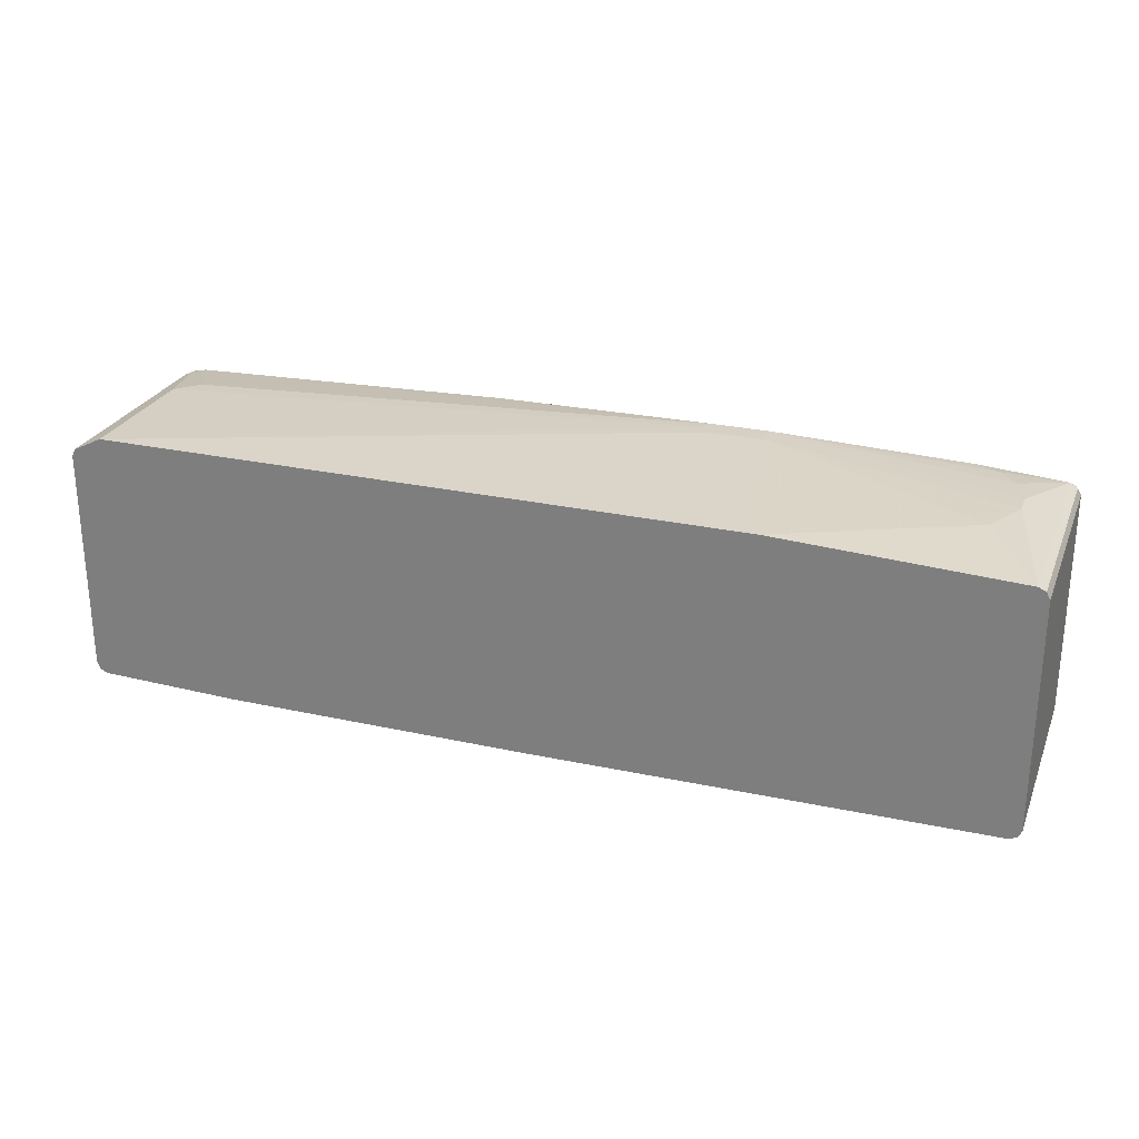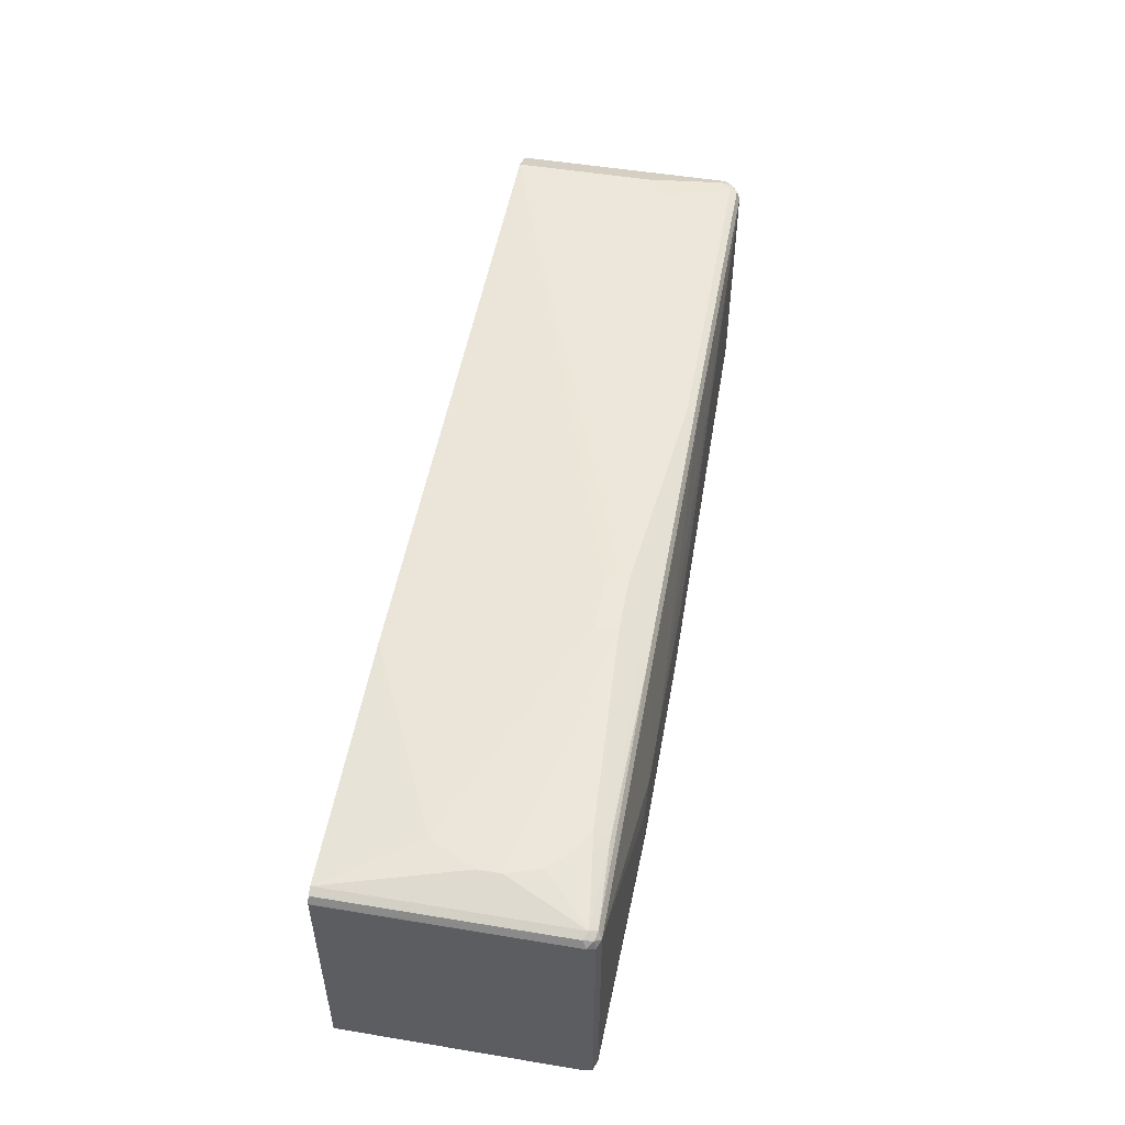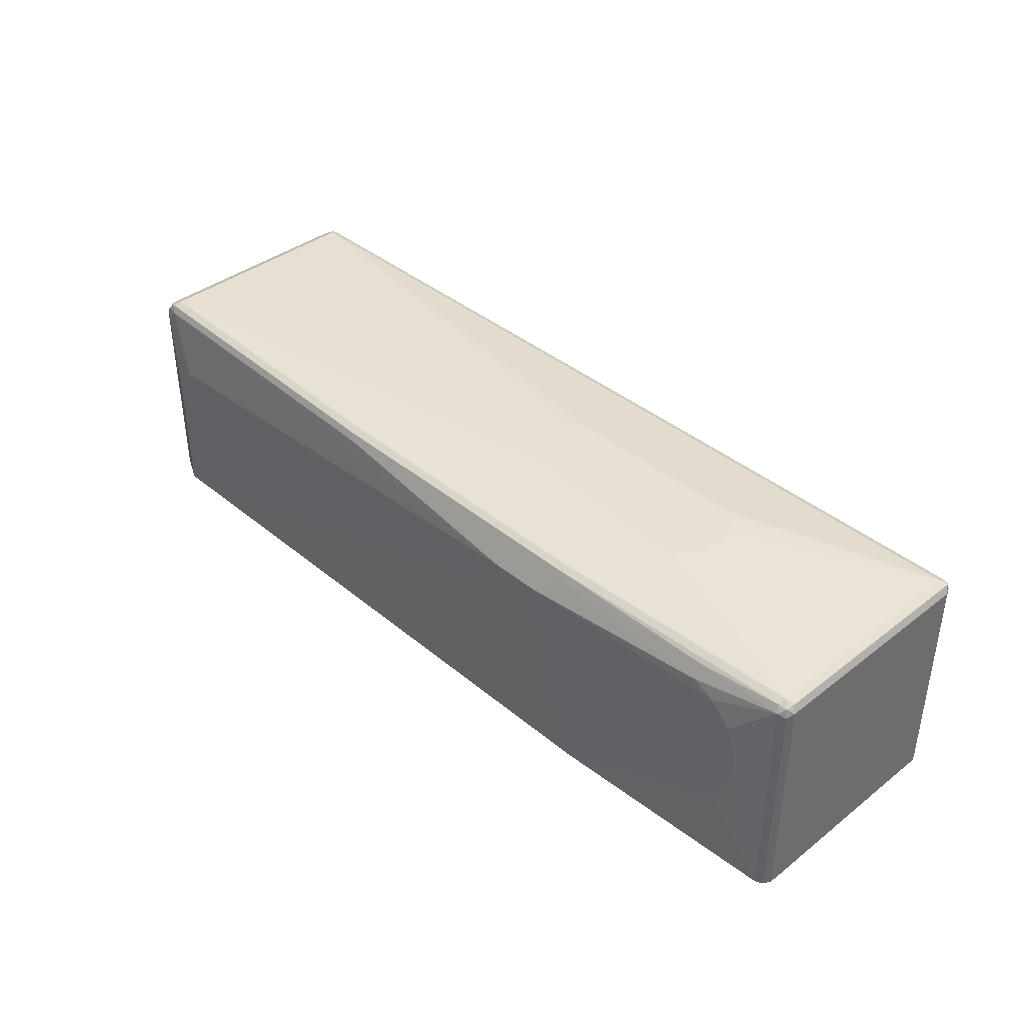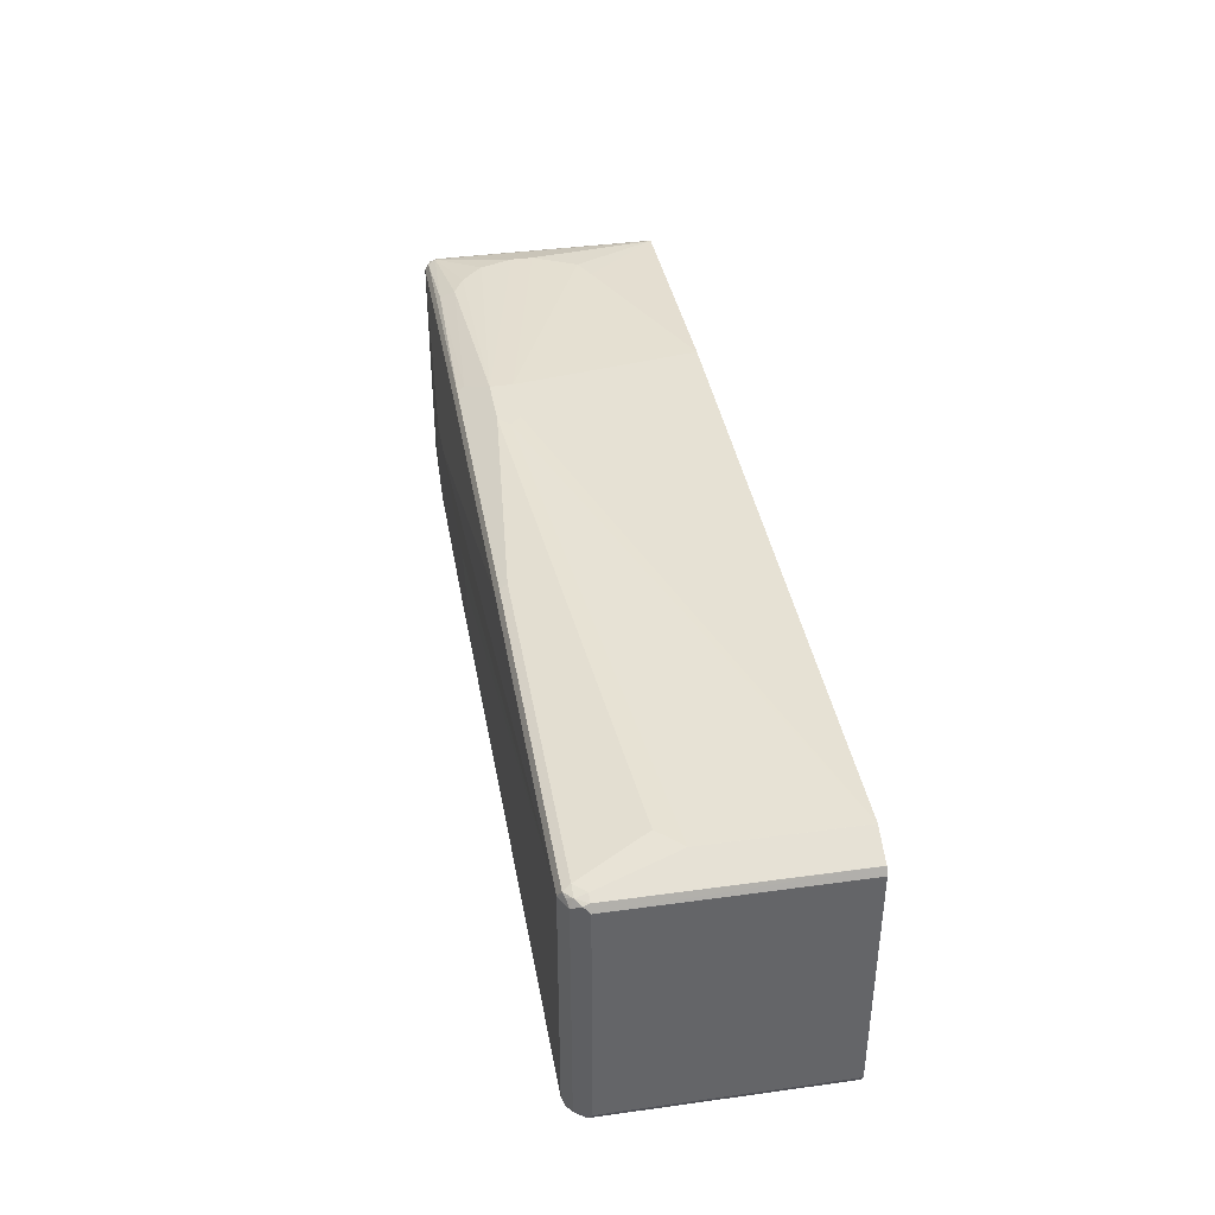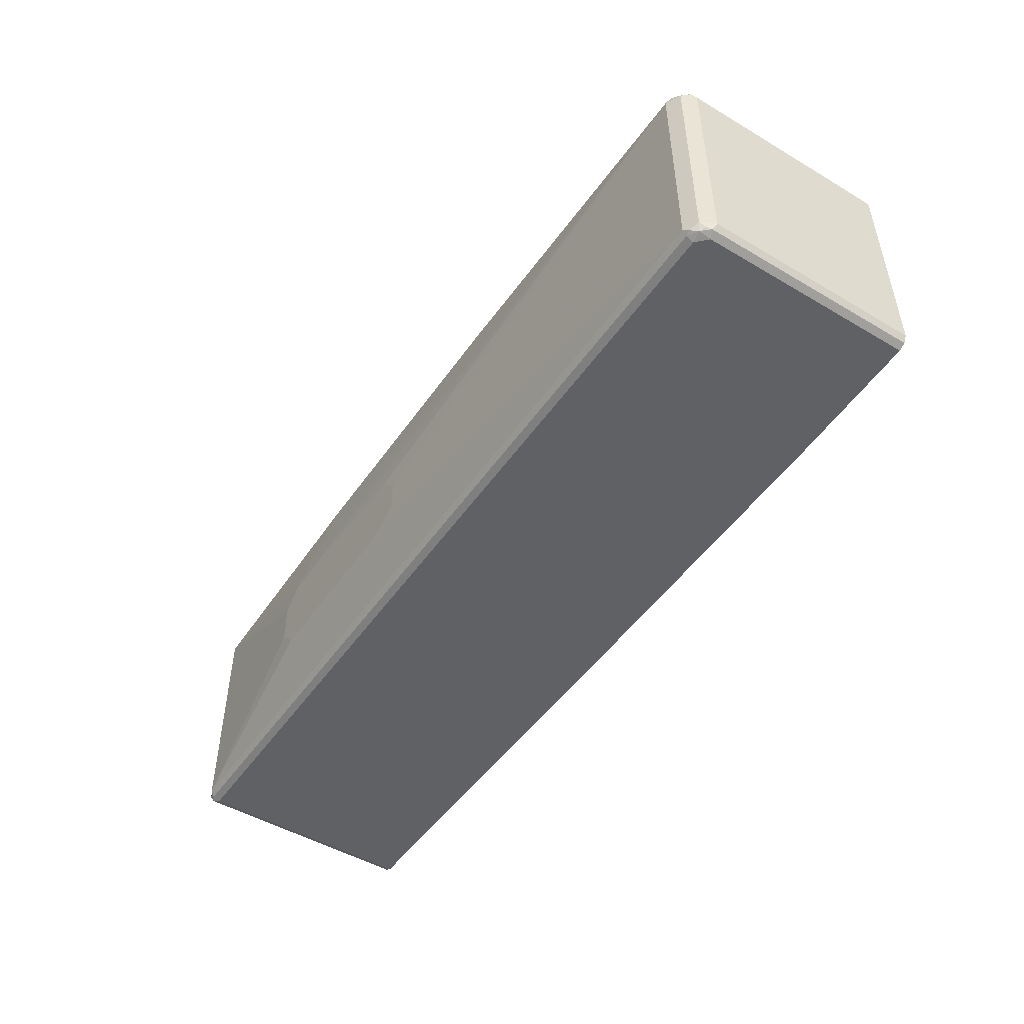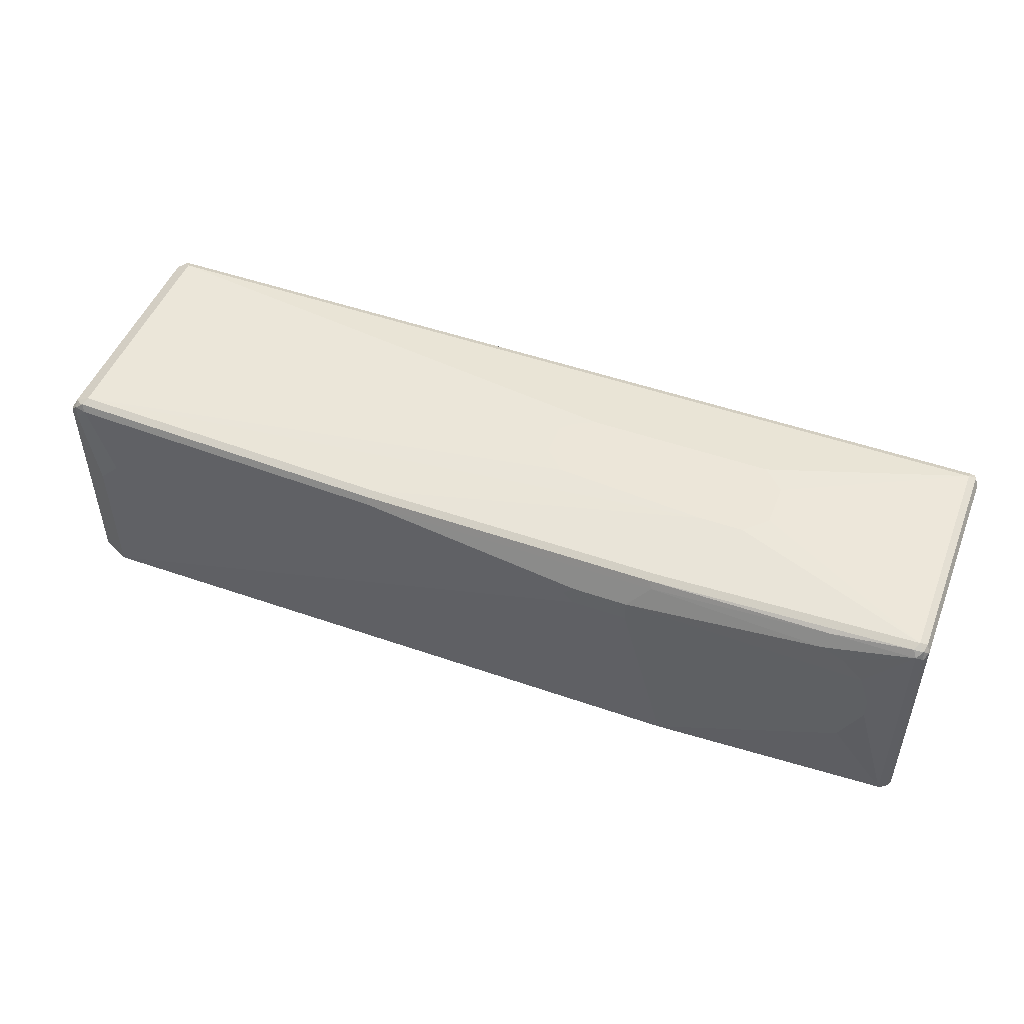
<metadata>
{"format":"obj","ext":"obj","renderer":"f3d","projection":"perspective","resolution":1024,"background":"white","views":[{"elev":26.2,"azim":19.3,"up":"+Z"},{"elev":51.4,"azim":100.2,"up":"+Z"},{"elev":39.1,"azim":46.0,"up":"+Y"},{"elev":39.0,"azim":-99.8,"up":"+Z"},{"elev":-48.9,"azim":-123.3,"up":"+Z"},{"elev":49.3,"azim":21.1,"up":"+Y"}]}
</metadata>
<code>
v -0.566 0.0886 -0.07745
v -0.8001 0.0886 -0.0711
v -0.8001 0.4445 -0.0711
v -0.5512 0.1378 -0.07745
v -0.05251 0.0886 -0.07745
v -0.8119 0.0886 -0.06519
v -0.8119 0.4504 -0.06519
v -0.8001 0.4645 -0.06664
v -0.7823 0.4623 -0.0711
v -0.4631 0.2276 -0.07745
v -0.5342 0.1565 -0.07745
v -0.5474 0.1429 -0.07745
v -0.5503 0.1395 -0.07745
v -0.05251 0.08984 -0.07745
v 0.6935 0.0886 -0.0711
v -0.8179 0.0886 -0.05331
v -0.8089 0.4578 -0.06223
v -0.8179 0.4445 -0.05331
v -0.7911 0.4756 -0.06223
v -0.7823 0.4742 -0.06519
v -0.806 0.4682 -0.05331
v -0.3733 0.2725 -0.07745
v -0.3738 0.2723 -0.07745
v 0.6935 0.4623 -0.0711
v -0.07017 0.1432 -0.07745
v 0.7053 0.0886 -0.06519
v -0.8179 0.0886 0.32
v -0.8179 0.4445 0.32
v -0.7823 0.4801 -0.05331
v 0.6935 0.4801 -0.05331
v 0.6935 0.4742 -0.06519
v -0.806 0.4682 0.32
v -0.2489 0.2725 -0.07745
v 0.7023 0.4712 -0.06664
v 0.7053 0.4623 -0.06519
v -0.1057 0.1787 -0.07745
v -0.1591 0.2321 -0.07745
v -0.1946 0.2499 -0.07745
v -0.2302 0.2677 -0.07745
v 0.7111 0.0886 -0.05353
v -0.8121 0.0886 0.3317
v -0.8134 0.4534 0.3289
v -0.7823 0.4801 0.32
v 0.0177 0.4979 0.1067
v 0.03552 0.4979 0.08892
v 0.071 0.4979 0.07114
v 0.3734 0.4979 0.07114
v 0.4089 0.4979 0.1067
v 0.6935 0.4801 0.32
v 0.7053 0.4742 -0.05923
v -0.8024 0.4623 0.3334
v -0.7956 0.4712 0.3289
v -0.7883 0.4742 0.3319
v 0.7111 0.4623 -0.05331
v 0.7114 0.0886 0.2669
v -0.8119 0.0886 0.3319
v -0.8119 0.4445 0.3319
v -0.2311 0.4801 0.3378
v 0.3021 0.4979 0.2133
v 0.05333 0.4979 0.1955
v 0.03552 0.4979 0.1778
v 0.0177 0.4979 0.16
v 0.4089 0.4979 0.1778
v 0.6875 0.4742 0.3319
v 0.7023 0.4712 0.3289
v 0.7053 0.4742 0.3141
v 0.3734 0.4979 0.2133
v 0.2667 0.4801 0.3378
v -0.8001 0.4445 0.3378
v -0.7823 0.4623 0.3378
v -0.2311 0.4623 0.3556
v -0.2369 0.4742 0.3497
v 0.7111 0.4623 0.32
v 0.7114 0.0886 0.3019
v -0.8001 0.0886 0.3378
v 0.6935 0.4623 0.3378
v 0.2607 0.4742 0.3497
v 0.5571 0.4682 0.3437
v 0.7053 0.4564 0.3319
v -0.7883 0.3201 0.3437
v -0.7645 0.3201 0.3556
v -0.729 0.3556 0.3556
v 0.1421 0.4267 0.3734
v 0.2667 0.4623 0.3556
v 0.7111 0.0886 0.32
v 0.7113 0.0886 0.3197
v 0.7108 0.0886 0.3207
v -0.7883 0.0886 0.3437
v 0.6222 0.3912 0.3556
v 0.64 0.3378 0.3556
v 0.6935 0.0886 0.3378
v 0.5511 0.4445 0.3556
v 0.5867 0.4267 0.3556
v 0.6045 0.409 0.3556
v 0.7053 0.0886 0.3319
v -0.7648 0.0886 0.3555
v -0.7645 0.0886 0.3556
v 0.1244 0.409 0.3734
v 0.231 0.4267 0.3734
v 0.64 0.3023 0.3556
v 0.6045 0.2312 0.3556
v 0.5689 0.2134 0.3556
v 0.3021 0.0886 0.3556
v 0.1421 0.3912 0.3734
v 0.231 0.3912 0.3734
f 51 69 70
f 53 71 72
f 53 70 71
f 51 53 52
f 51 70 53
f 50 66 73
f 54 73 74
f 50 73 54
f 51 57 69
f 54 74 55
f 64 76 65
f 56 69 57
f 58 72 77
f 58 77 68
f 58 68 67
f 58 67 59
f 64 77 78
f 64 78 76
f 65 76 79
f 49 77 64
f 65 73 66
f 65 79 73
f 56 75 69
f 49 68 77
f 43 58 59
f 49 63 67
f 35 50 54
f 69 75 88
f 35 54 40
f 40 54 55
f 41 56 57
f 41 57 42
f 42 57 51
f 43 53 58
f 43 59 60
f 43 60 61
f 49 67 68
f 43 61 62
f 44 61 60
f 44 60 59
f 44 59 67
f 44 67 63
f 44 63 48
f 44 48 47
f 44 47 46
f 44 46 45
f 49 64 65
f 49 65 66
f 44 62 61
f 69 88 80
f 89 99 90
f 69 81 82
f 81 97 98
f 81 98 83
f 81 83 82
f 83 98 104
f 83 104 105
f 83 105 99
f 84 99 92
f 89 94 99
f 90 99 105
f 90 105 100
f 81 96 97
f 91 100 101
f 91 102 103
f 92 99 93
f 93 99 94
f 97 103 105
f 97 105 104
f 97 104 98
f 100 105 101
f 101 105 102
f 102 105 103
f 34 50 35
f 91 101 102
f 69 80 81
f 80 96 81
f 79 95 87
f 69 82 70
f 70 82 83
f 70 83 71
f 71 83 99
f 71 99 84
f 71 84 77
f 71 77 72
f 73 85 86
f 73 86 74
f 73 79 87
f 80 88 96
f 73 87 85
f 76 90 100
f 76 100 91
f 76 91 95
f 76 95 79
f 76 78 92
f 76 92 93
f 76 93 94
f 76 94 89
f 77 84 78
f 78 84 92
f 76 89 90
f 32 53 43
f 53 72 58
f 32 51 52
f 1 103 97
f 1 97 96
f 1 96 88
f 1 88 75
f 1 75 56
f 1 56 41
f 1 41 27
f 1 27 16
f 1 16 6
f 1 6 2
f 1 91 103
f 2 6 7
f 3 7 8
f 3 8 9
f 3 9 10
f 3 10 11
f 3 11 12
f 3 12 13
f 3 13 4
f 5 14 24
f 5 24 15
f 6 16 18
f 2 7 3
f 1 95 91
f 1 87 95
f 1 85 87
f 32 52 53
f 1 2 3
f 1 3 4
f 1 4 13
f 1 12 11
f 1 11 10
f 1 10 23
f 1 23 22
f 1 22 33
f 1 33 39
f 1 39 38
f 1 38 37
f 1 37 36
f 1 36 25
f 1 25 14
f 1 14 5
f 1 5 15
f 1 15 26
f 1 26 40
f 1 40 55
f 1 55 74
f 1 74 86
f 1 86 85
f 6 18 7
f 7 17 8
f 1 13 12
f 8 19 20
f 24 25 36
f 24 36 37
f 24 37 38
f 24 38 39
f 24 39 33
f 26 35 40
f 27 41 28
f 28 41 42
f 29 43 62
f 29 62 44
f 24 34 35
f 29 44 45
f 29 46 47
f 29 47 30
f 30 47 48
f 30 48 63
f 30 63 49
f 30 49 66
f 30 66 50
f 31 50 34
f 7 18 17
f 32 42 51
f 29 45 46
f 24 31 34
f 30 50 31
f 21 32 43
f 21 43 29
f 8 20 9
f 8 21 19
f 8 17 21
f 9 22 23
f 9 23 10
f 9 20 31
f 9 31 24
f 9 33 22
f 14 25 24
f 15 24 35
f 9 24 33
f 16 27 28
f 19 31 20
f 19 30 31
f 19 29 30
f 15 35 26
f 18 32 21
f 19 21 29
f 18 28 42
f 17 18 21
f 16 28 18
f 18 42 32

</code>
